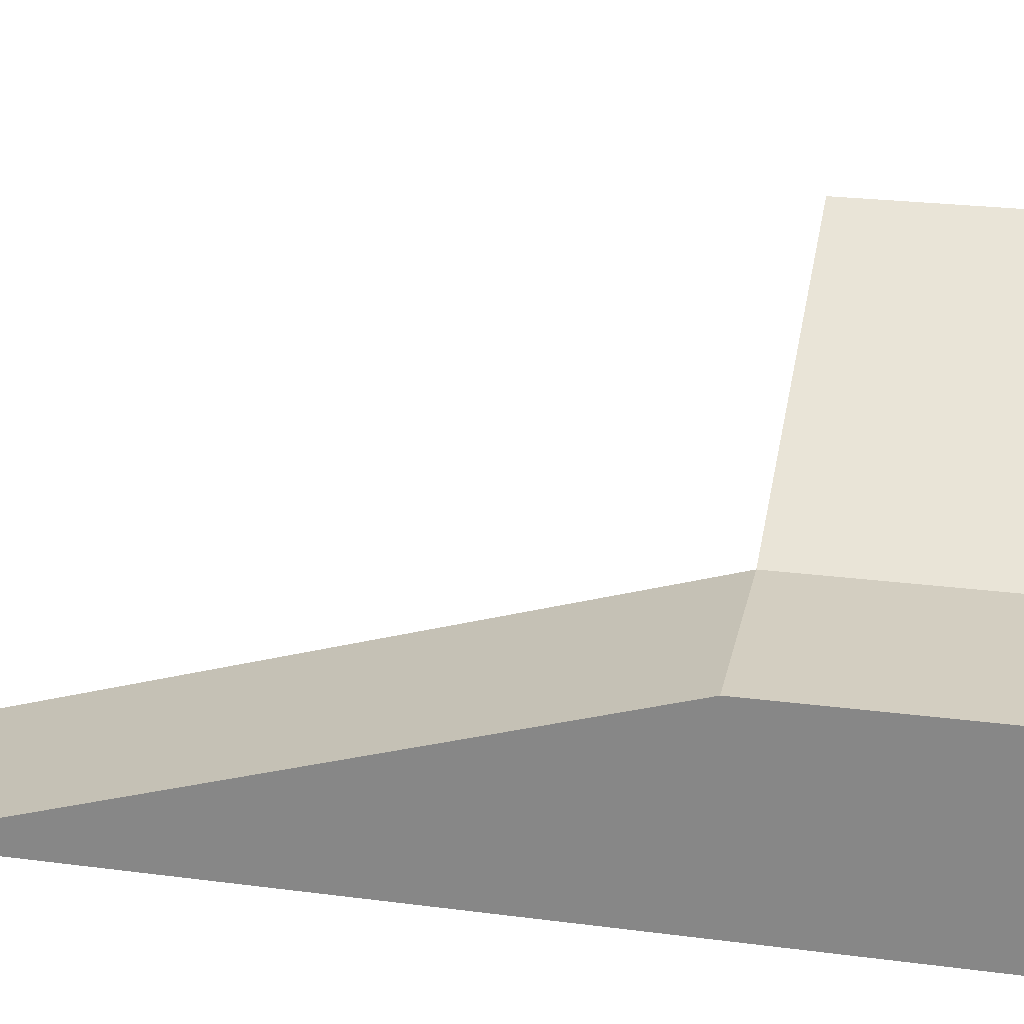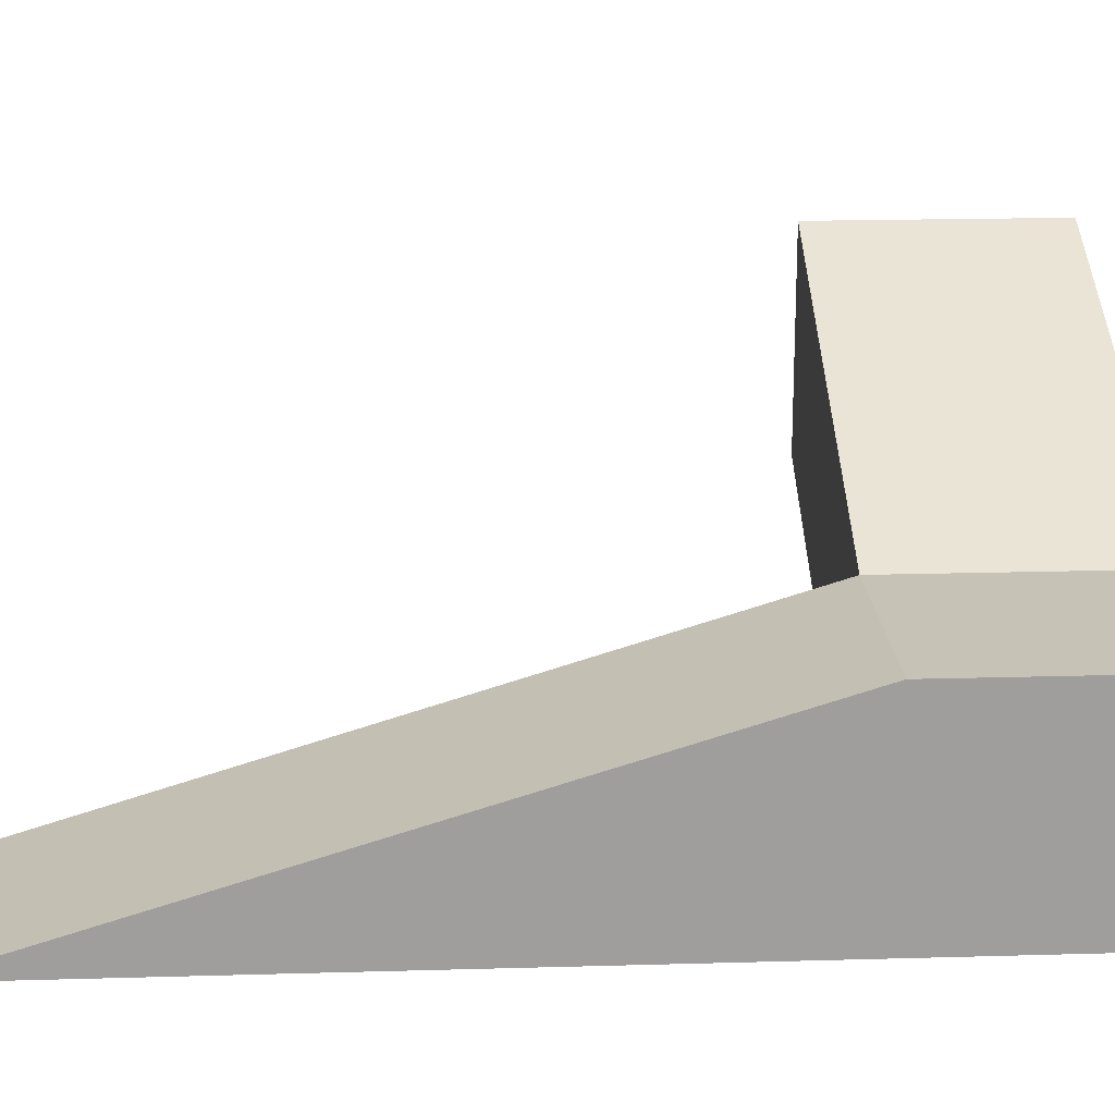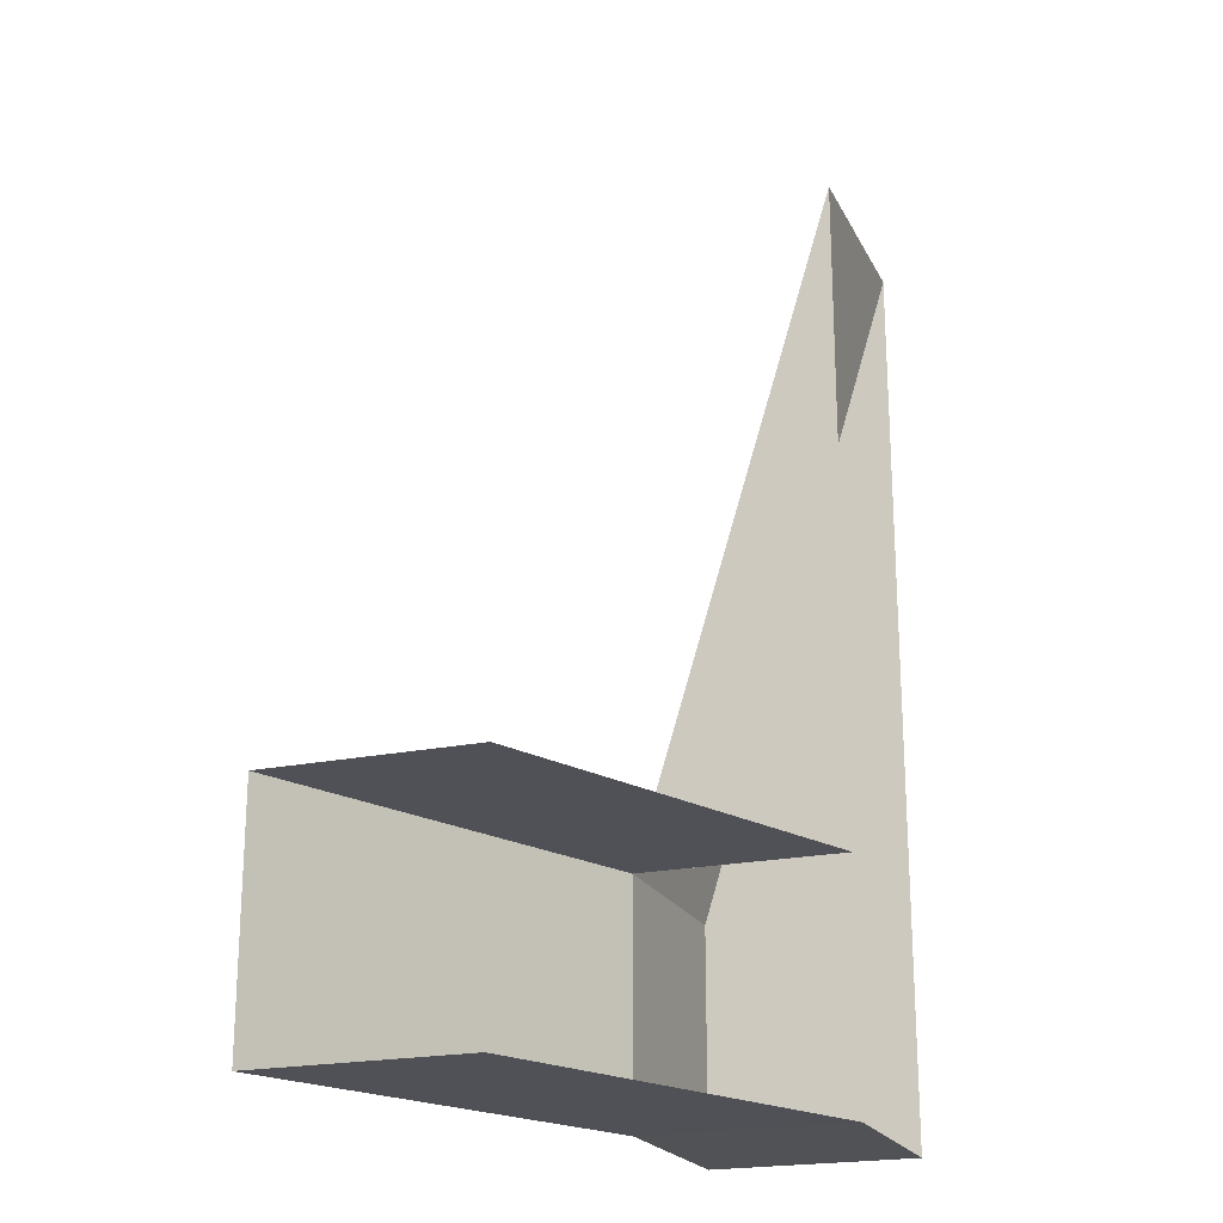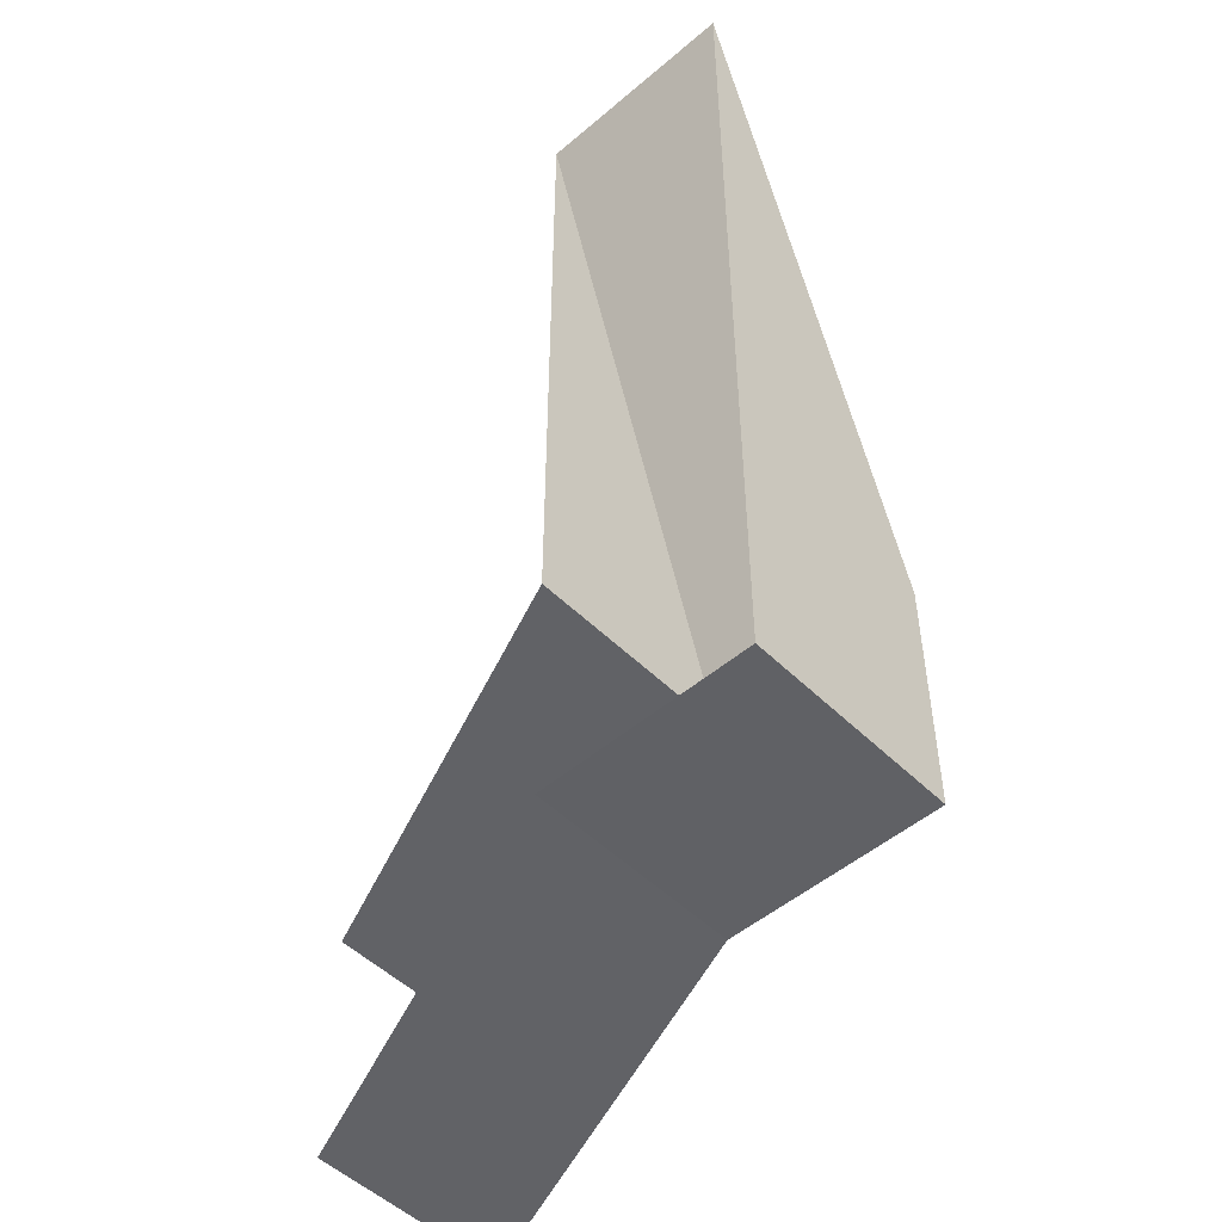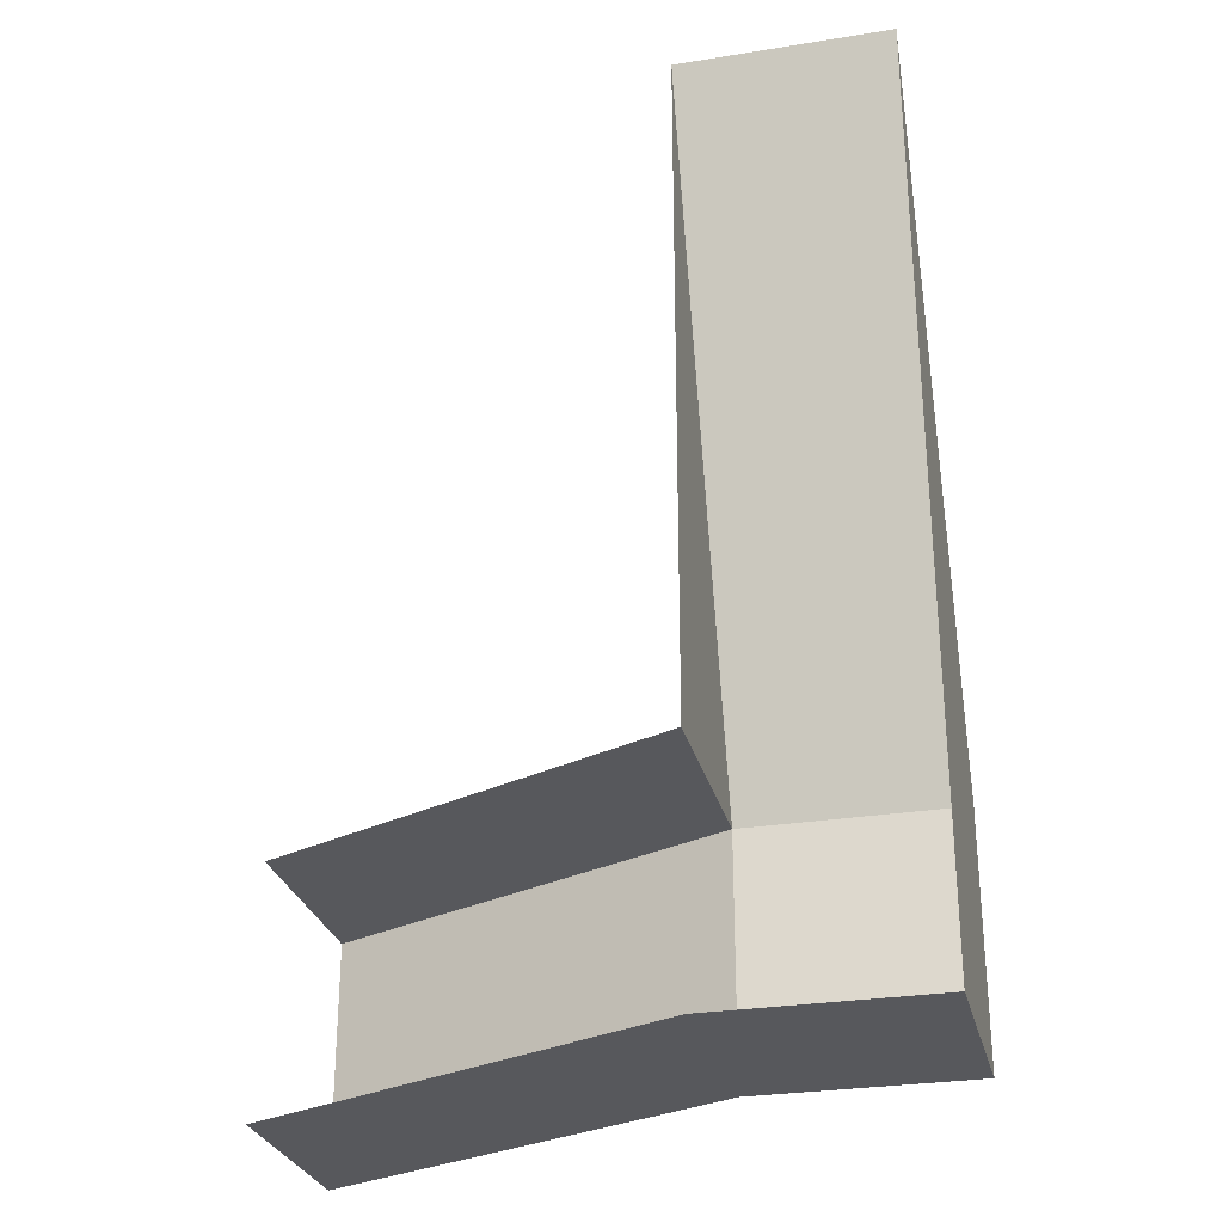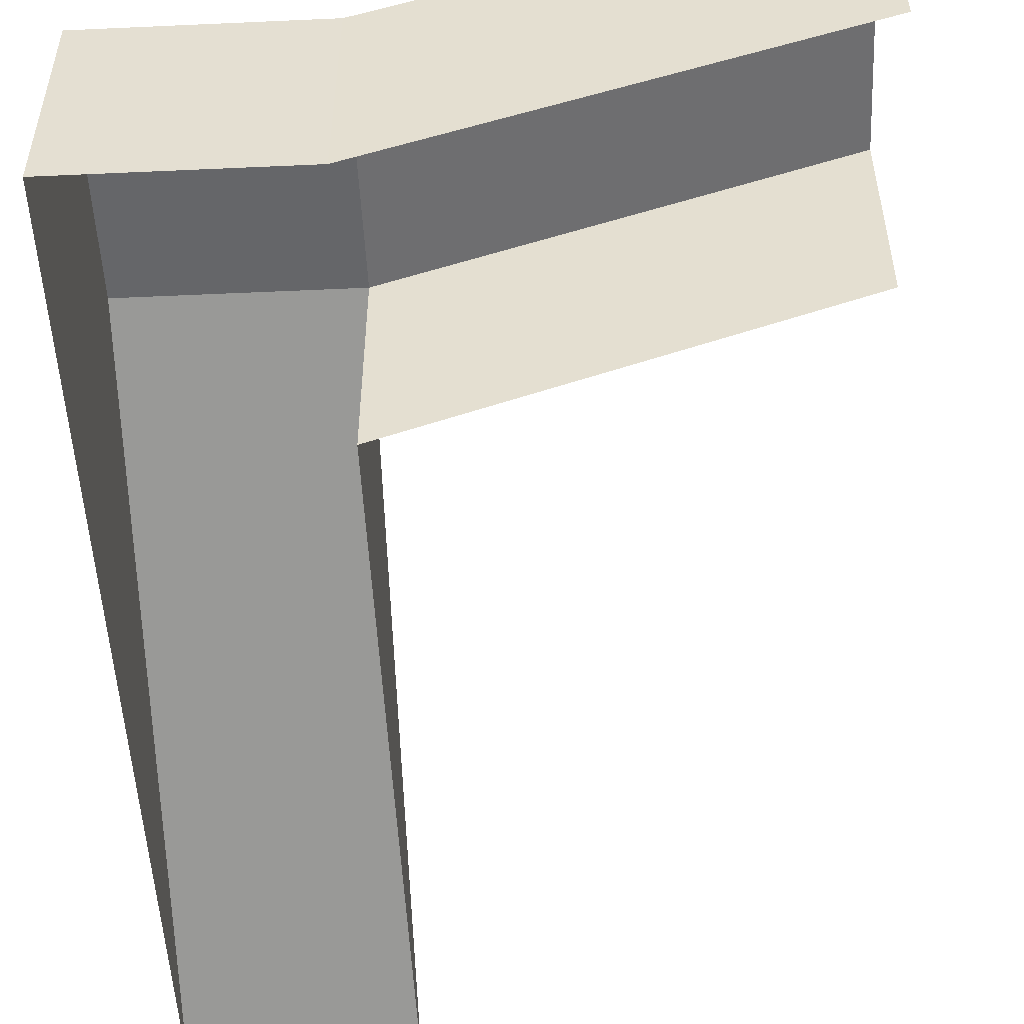
<metadata>
{"format":"obj","ext":"obj","renderer":"f3d","projection":"perspective","resolution":1024,"background":"white","views":[{"elev":25.1,"azim":101.8,"up":"+Y"},{"elev":19.3,"azim":86.9,"up":"+Y"},{"elev":-21.1,"azim":-69.4,"up":"+Z"},{"elev":-50.2,"azim":43.0,"up":"+Z"},{"elev":-28.5,"azim":13.6,"up":"+Z"},{"elev":-51.8,"azim":-177.2,"up":"+Y"}]}
</metadata>
<code>
o Cubo
v -1 -1 5.502
v -1 -1 -1
v -1 1 -1
v 1 -1 5.502
v 1 -1 -1
v 1 1 -1
v -1 1 -3.287
v -1 -1 -3.287
v 1 -1 -3.287
v 1 1 -3.287
v -4.975 2.65 -1.041
v -4.975 0.6501 -1.041
v -4.975 2.65 -3.328
v -4.975 0.6501 -3.328
v 1 -0.6 4.201
v 1 -0.2 2.901
v 1 0.2 1.601
v 1 0.6 0.3003
v -1 0.6 0.3003
v -1 0.2 1.601
v -1 -0.2 2.901
v -1 -0.6 4.201
v 1 -1 4.201
v 1 -1 2.901
v 1 -1 1.601
v 1 -1 0.3003
v -1.795 1.33 -1.008
v -2.59 1.66 -1.016
v -3.385 1.99 -1.024
v -4.18 2.32 -1.033
v -4.18 0.3201 -1.033
v -3.385 -0.009942 -1.024
v -2.59 -0.34 -1.016
v -1.795 -0.67 -1.008
v -4.18 0.3201 -3.32
v -3.385 -0.009942 -3.311
v -2.59 -0.34 -3.303
v -1.795 -0.67 -3.295
v -4.18 2.32 -3.32
v -3.385 1.99 -3.311
v -2.59 1.66 -3.303
v -1.795 1.33 -3.295
v 0 1 -1
v 0 -1 5.502
v 0 -1 -3.287
v 0 1 -3.287
v 0 0.6 0.3003
v 0 0.2 1.601
v 0 -0.2 2.901
v 0 -0.6 4.201
v 1 1 -2.143
v -1 1 -2.143
v 1 -1 -2.143
v -4.975 2.65 -2.184
v -1.795 1.33 -2.152
v -2.59 1.66 -2.16
v -3.385 1.99 -2.168
v -4.18 2.32 -2.176
v 0 1 -2.143
v -1 0 -1
v 1 0 -1
v -1 0 -3.287
v 1 0 -3.287
v -4.975 1.65 -1.041
v -4.975 1.65 -3.328
v -1.795 0.33 -3.295
v -2.59 0.66 -3.303
v -3.385 0.9901 -3.311
v -4.18 1.32 -3.32
v -1.795 0.33 -1.008
v -2.59 0.66 -1.016
v -3.385 0.9901 -1.024
v -4.18 1.32 -1.033
v 0 0 -3.287
v 1 0 -2.143
v 1 -0.2 0.3003
v 1 -0.4 1.601
v 1 -0.6 2.901
v 1 -0.8 4.201
v -1 -1 0.301
v -1 -1 1.602
v -1 -1 2.899
v -1 -1 4.201
v -1 -0.8 4.201
v -1 -0.4001 1.601
v -1 -0.5999 2.9
v -1 -0.2001 0.3007
g Cubo_Cement
f 59 51 10 46
f 5 61 76 26
f 3 60 87 19
f 50 22 1 44
f 74 46 10 63
f 73 30 11 64
f 75 53 9 63
f 69 35 14 65
f 58 39 13 54
f 43 3 19 47
f 47 19 20 48
f 48 20 21 49
f 49 21 22 50
f 52 7 42 55
f 55 42 41 56
f 56 41 40 57
f 57 40 39 58
f 62 8 38 66
f 66 38 37 67
f 67 37 36 68
f 68 36 35 69
f 60 3 27 70
f 70 27 28 71
f 71 28 29 72
f 72 29 30 73
f 16 49 50 15
f 17 48 49 16
f 18 47 48 17
f 6 43 47 18
f 62 7 46 74
f 15 50 44 4
f 52 59 46 7
f 3 43 59 52
f 29 57 58 30
f 28 56 57 29
f 27 55 56 28
f 3 52 55 27
f 30 58 54 11
f 61 5 53 75
f 43 6 51 59
f 6 61 75 51
f 8 62 74 45
f 32 72 73 31
f 33 71 72 32
f 34 70 71 33
f 2 60 70 34
f 40 68 69 39
f 41 67 68 40
f 42 66 67 41
f 7 62 66 42
f 39 69 65 13
f 51 75 63 10
f 31 73 64 12
f 45 74 63 9
f 26 76 77 25
f 4 79 15
f 76 61 6 18
f 25 77 78 24
f 17 77 76 18
f 24 78 79 23
f 16 78 77 17
f 23 79 4
f 15 79 78 16
f 19 87 85 20
f 20 85 86 21
f 21 86 84 22
f 22 84 1
f 84 86 82 83
f 87 60 2 80
f 1 84 83
f 85 87 80 81
f 86 85 81 82

</code>
